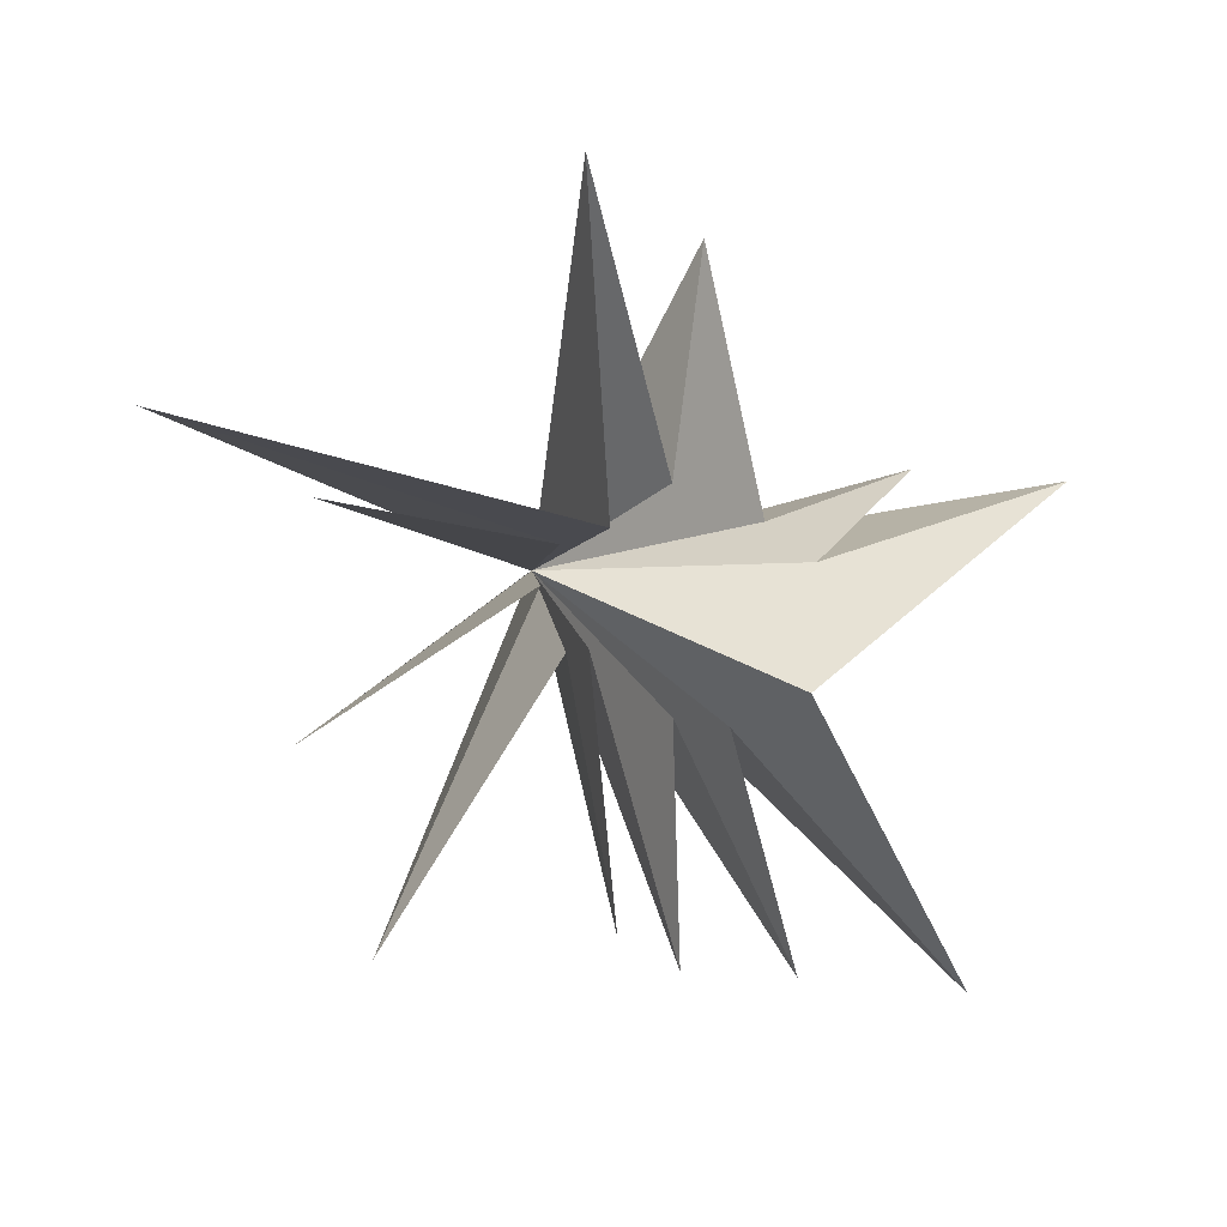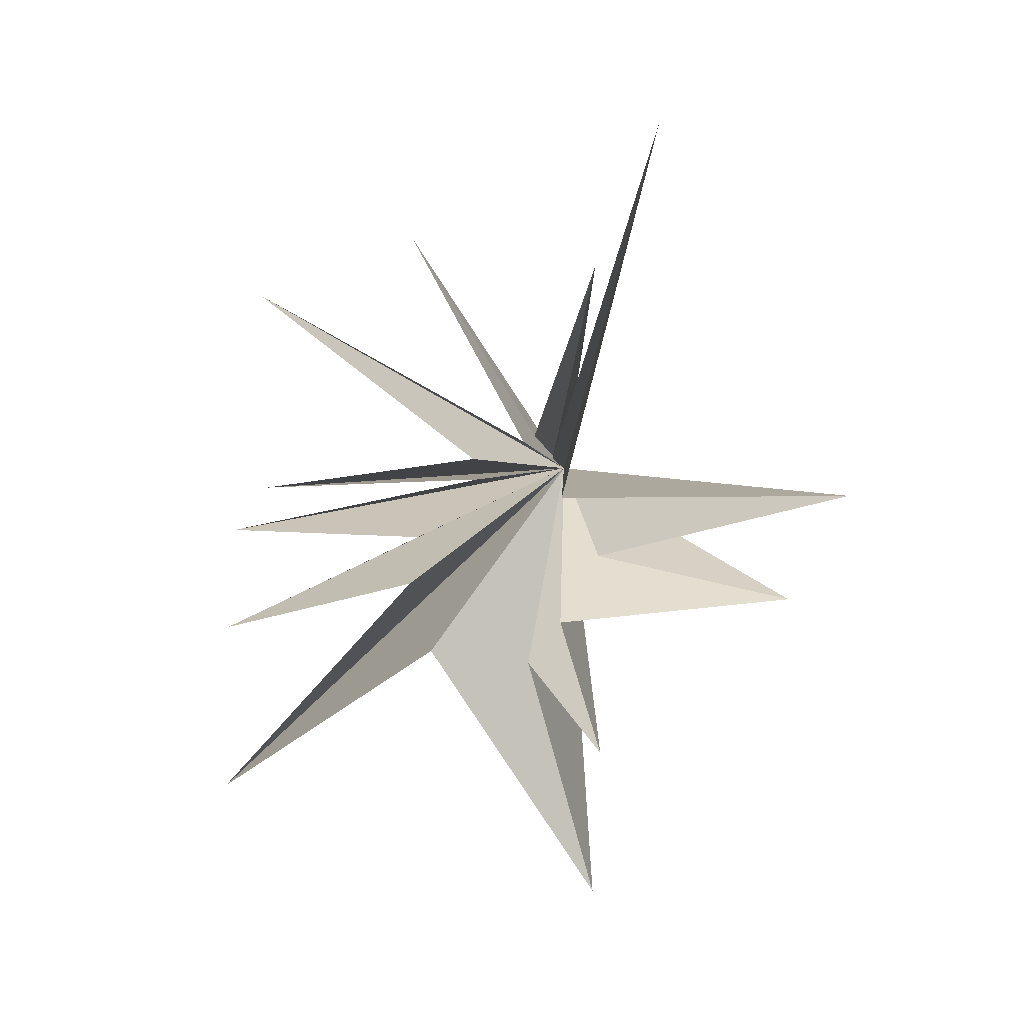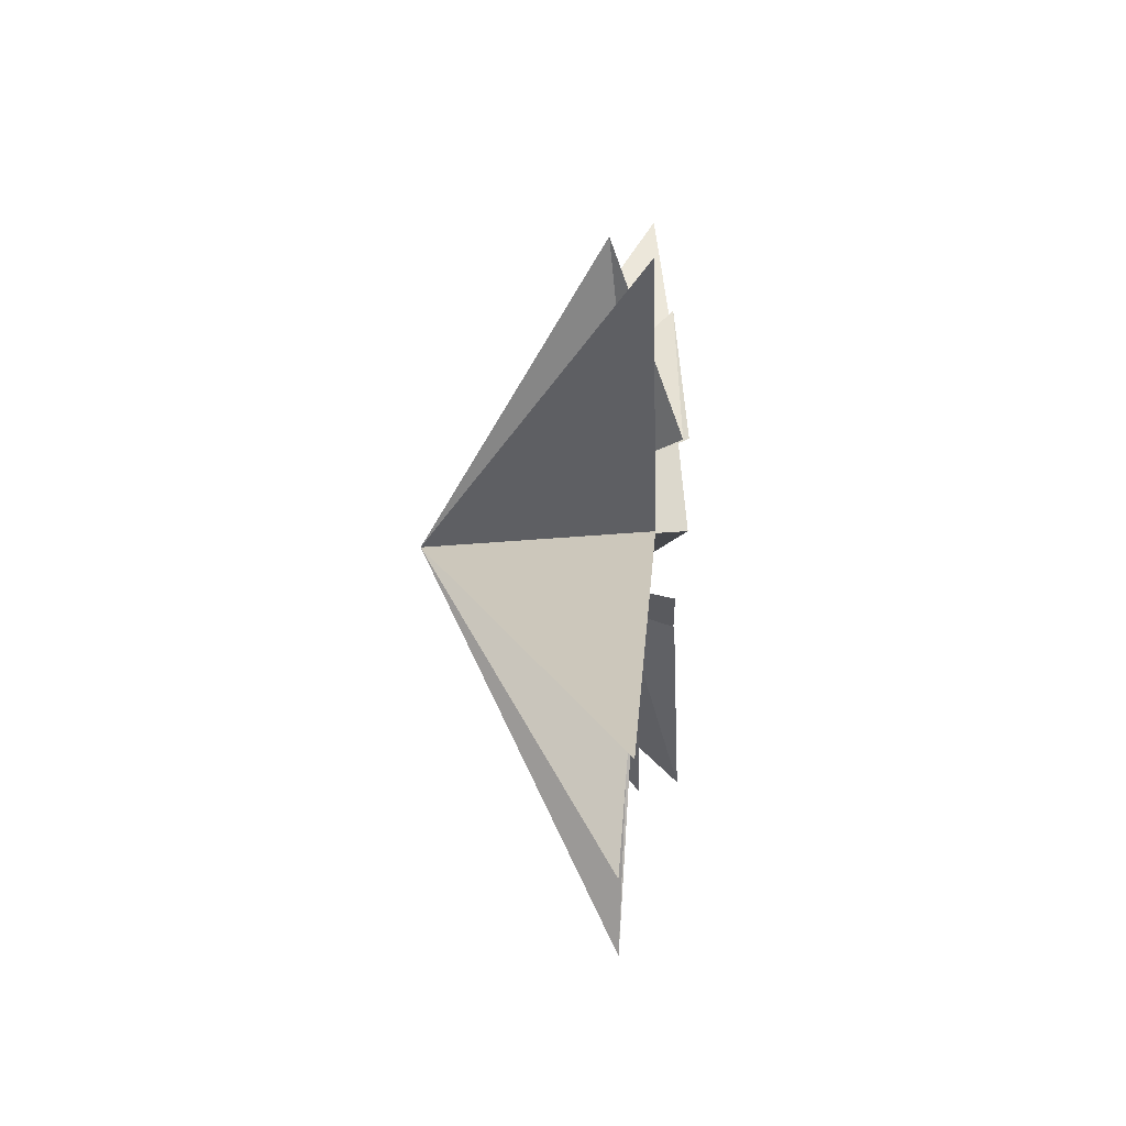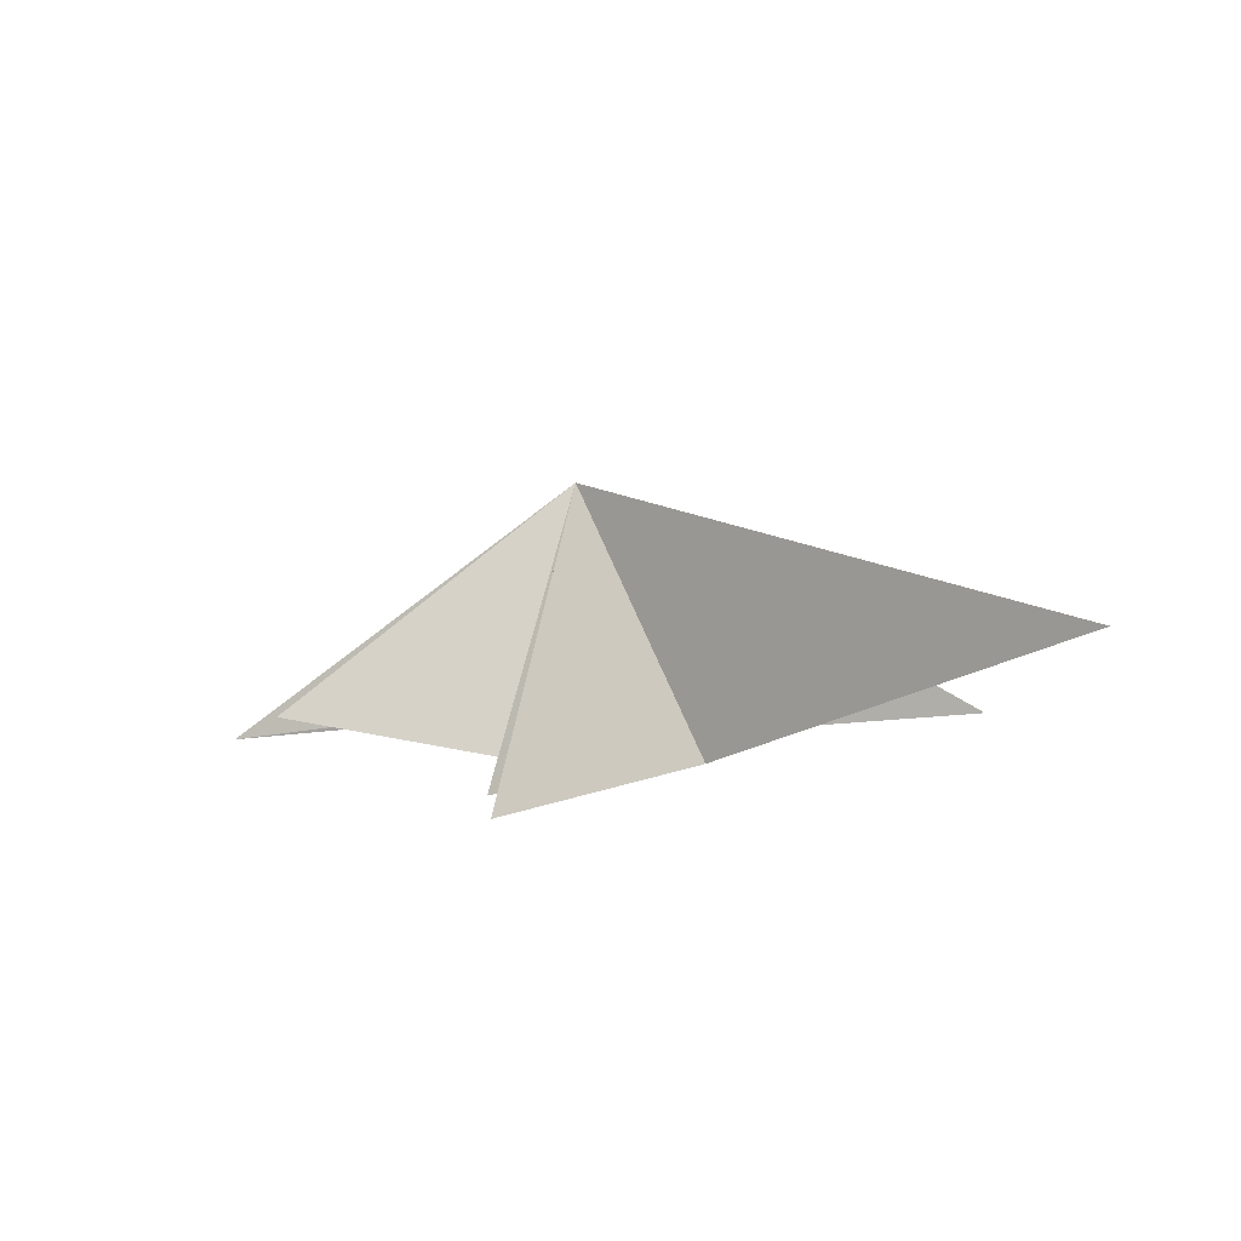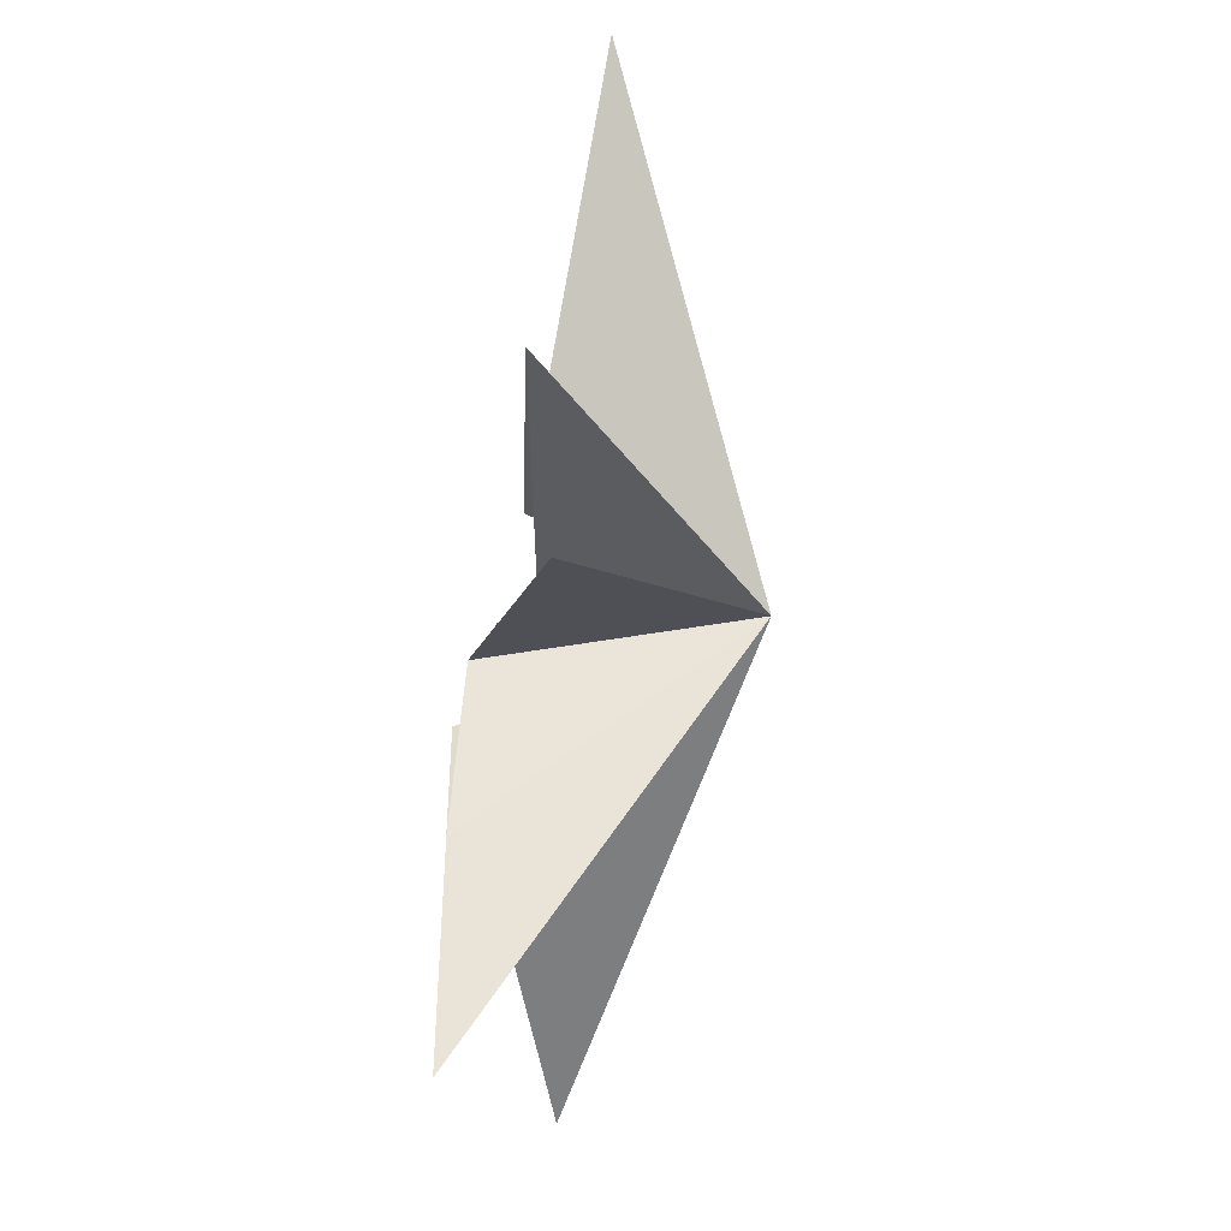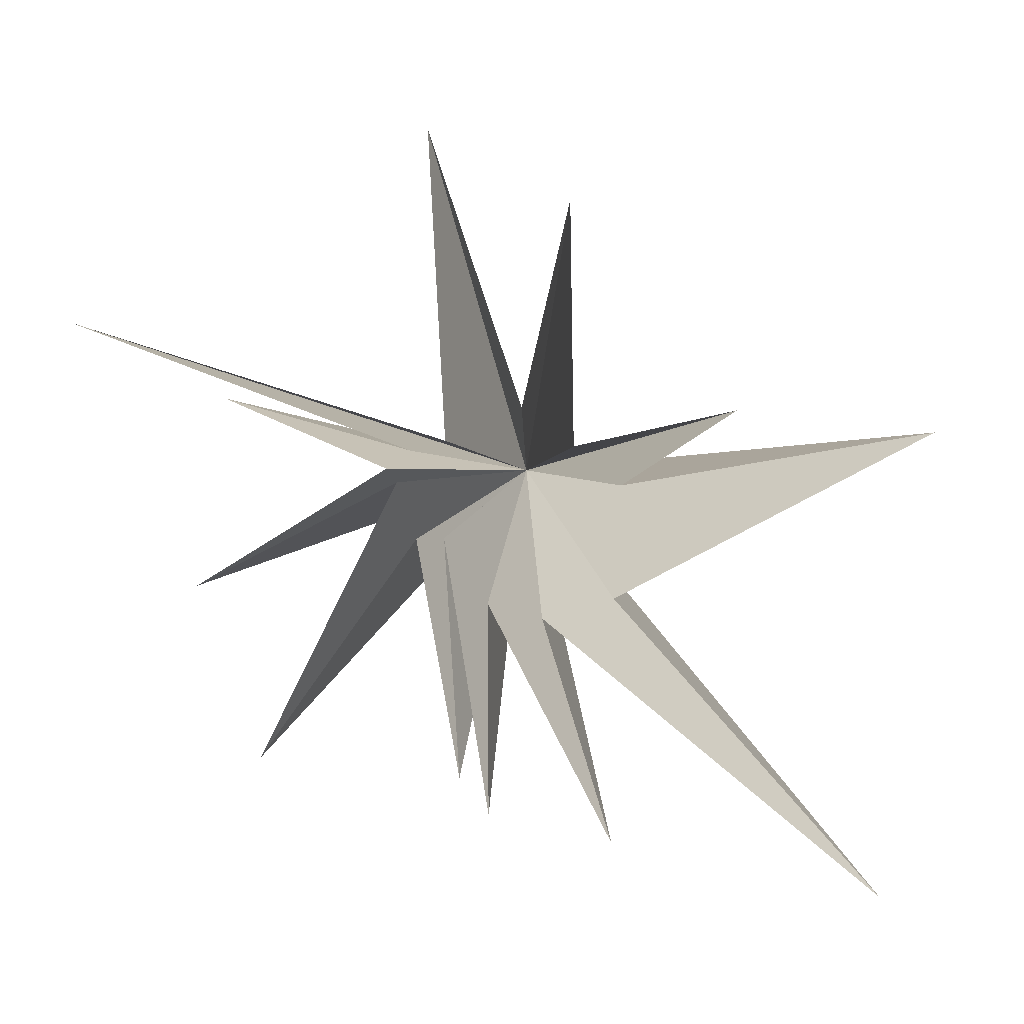
<metadata>
{"format":"obj","ext":"obj","renderer":"f3d","projection":"perspective","resolution":1024,"background":"white","views":[{"elev":7.4,"azim":68.7,"up":"+Y"},{"elev":11.7,"azim":107.0,"up":"+Z"},{"elev":40.7,"azim":9.8,"up":"+Y"},{"elev":-74.1,"azim":-82.3,"up":"+Z"},{"elev":71.8,"azim":-163.8,"up":"+Y"},{"elev":9.2,"azim":109.3,"up":"+Y"}]}
</metadata>
<code>
v -1.337 1.356 -9.797
v 0.183 0.9308 0.472
v 0.4108 -2.246 -3.417
v 0.05118 7.56 0.8825
v -2.941 -9.333 -8.661
v -0.5411 1.634 -1.026
v 0.3699 -2.789 -1.805
v -1.171 6.075 -1.907
v 0.1384 -7.696 -3.322
v 0.3286 0.9538 -2.488
v 0.5076 -2.52 -0.6156
v 0.6952 -7.176 -0.696
v -0.3638 1.773 -5.838
v -0.3078 -1.298 0.6965
v -0.02083 -6.623 0.2495
v 0.3392 0.1725 -3.538
v -0.02133 -1.304 1.241
v 0.2632 -6.519 4.973
v -0.06131 -0.0748 1.709
v 0.4247 -2.604 6.416
v 0.08065 0.2404 1.893
v -0.0749 1.625 5.851
v -0.004345 0.6504 1.355
v 1.016 3.315 9.069
v -4.61 -0.3516 0.2606
f 25 3 5
f 25 12 14
f 18 19 25
f 20 25 19
f 23 25 22
f 25 21 22
f 24 25 23
f 6 25 4
f 25 2 4
f 13 25 10
f 25 1 3
f 9 25 7
f 12 25 11
f 25 14 15
f 17 25 15
f 18 25 17
f 25 20 21
f 8 25 6
f 13 16 25
f 7 25 5
f 10 25 8
f 11 25 9
f 1 25 16
f 25 24 2

</code>
